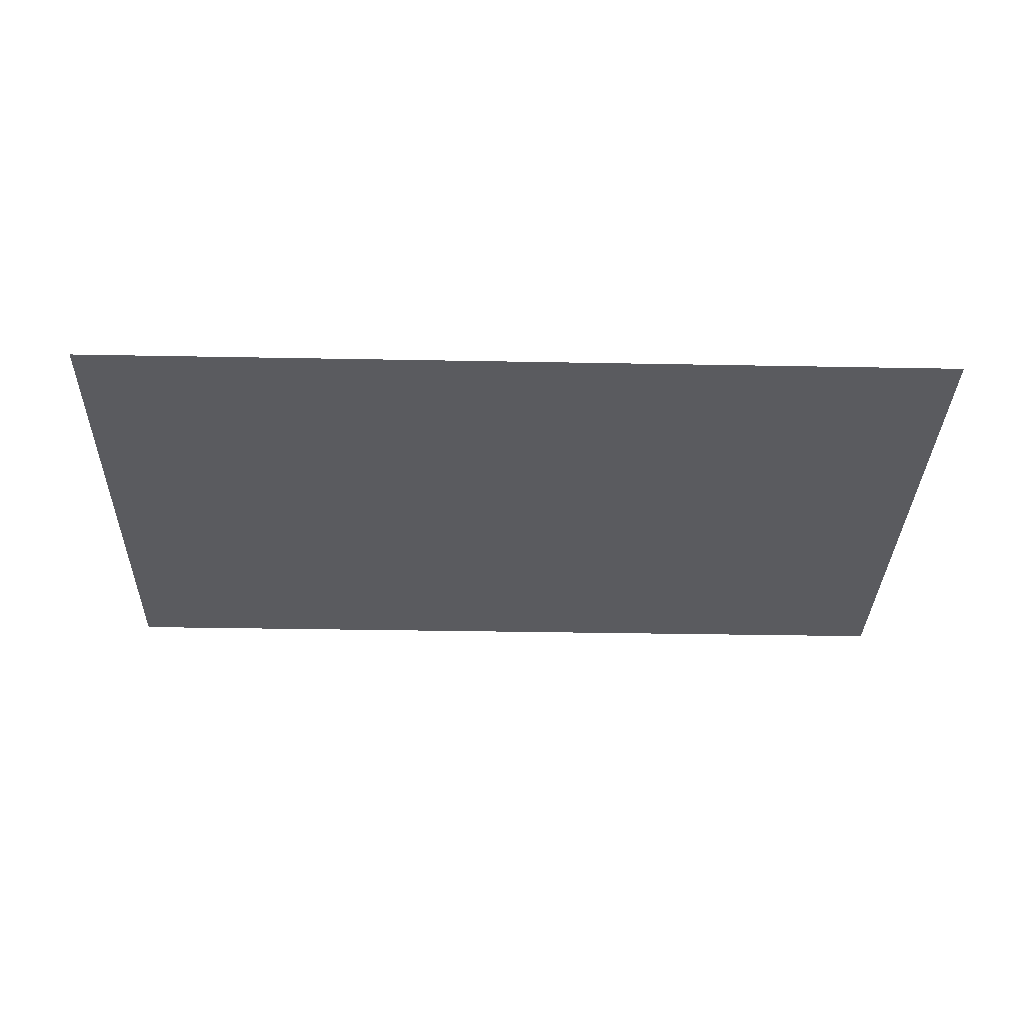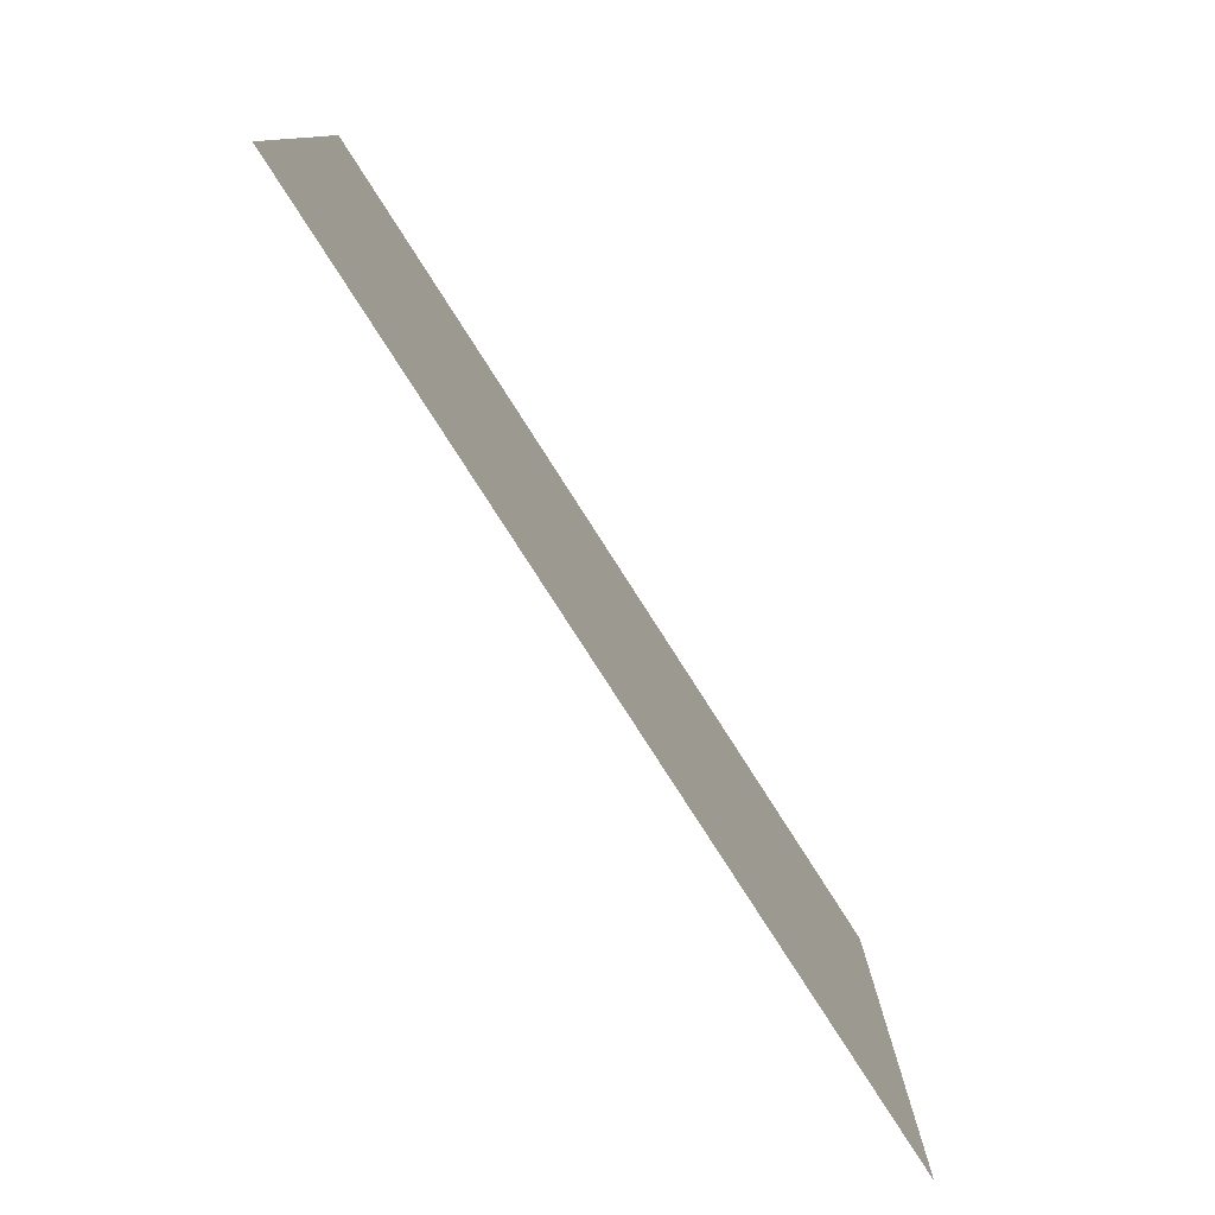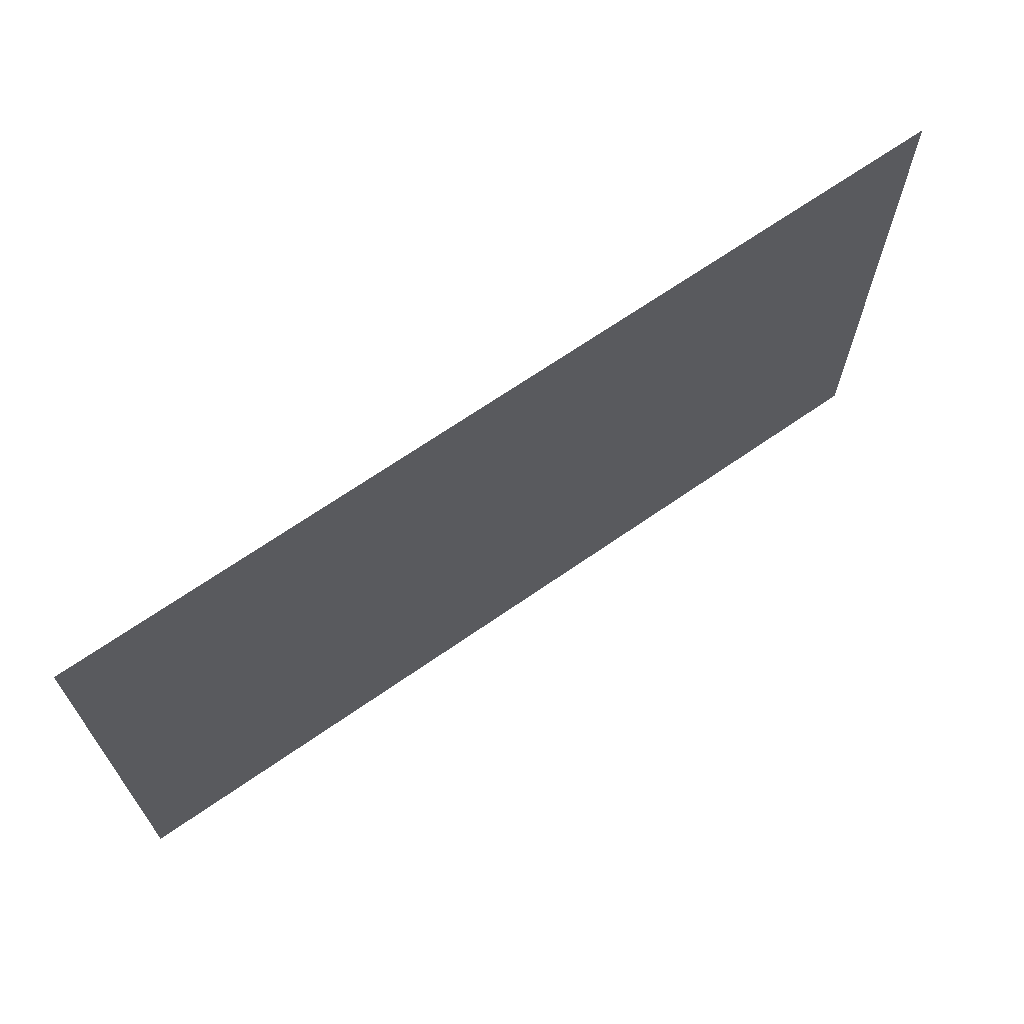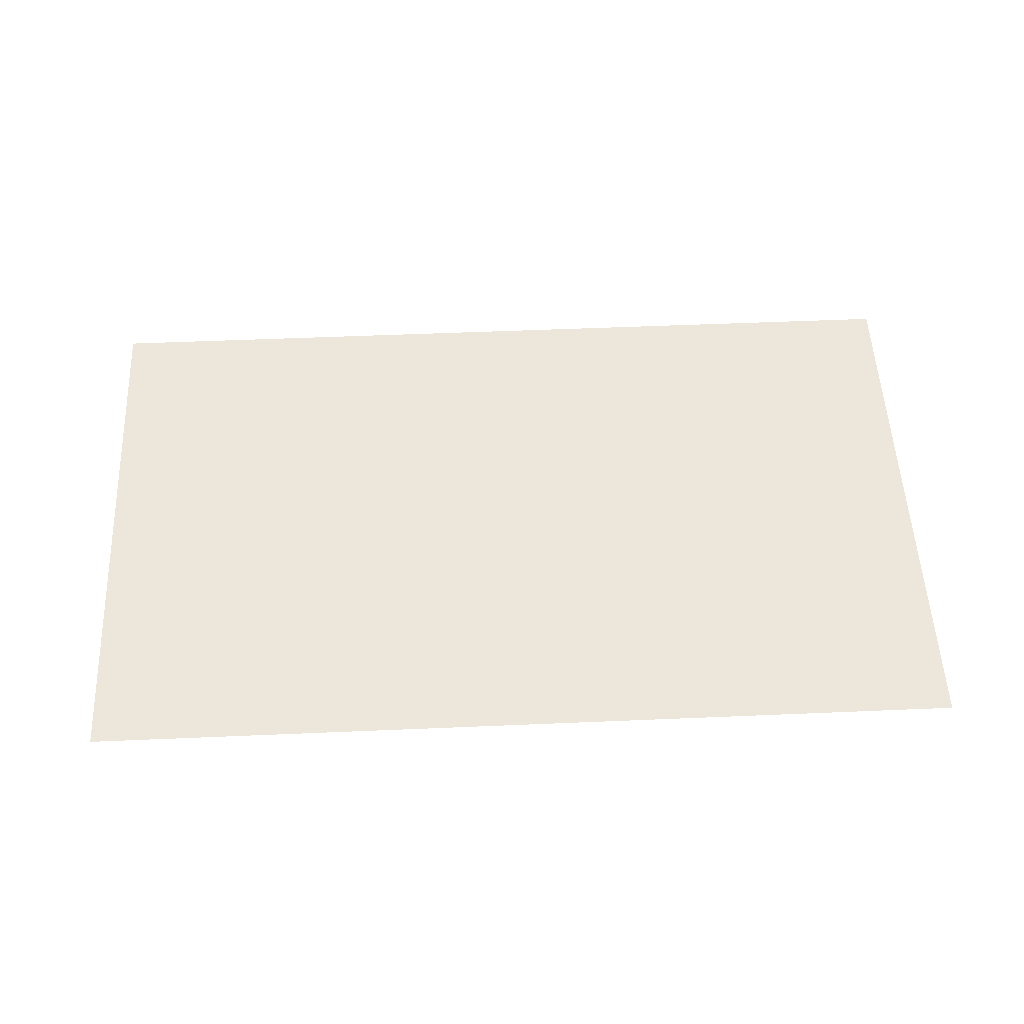
<metadata>
{"format":"obj","ext":"obj","renderer":"f3d","projection":"perspective","resolution":1024,"background":"white","views":[{"elev":-33.1,"azim":178.5,"up":"+Z"},{"elev":-78.8,"azim":122.6,"up":"+Y"},{"elev":67.7,"azim":145.1,"up":"+Y"},{"elev":53.3,"azim":-2.6,"up":"+Z"}]}
</metadata>
<code>
v -2048 -1088 0
v -2112 -1088 0
v -2112 -1024 0
v -2048 -1024 0
v -2176 -1088 0
v -2176 -1024 0
v -2240 -1088 0
v -2240 -1024 0
v -2304 -1088 0
v -2304 -1024 0
v -2368 -1088 0
v -2368 -1024 0
v -2432 -1088 0
v -2432 -1024 0
v -2496 -1088 0
v -2496 -1024 0
v -2560 -1088 0
v -2560 -1024 0
v -2624 -1088 0
v -2624 -1024 0
v -2688 -1088 0
v -2688 -1024 0
v -2752 -1088 0
v -2752 -1024 0
v -2816 -1088 0
v -2816 -1024 0
v -2880 -1088 0
v -2880 -1024 0
v -2944 -1088 0
v -2944 -1024 0
v -3008 -1088 0
v -3008 -1024 0
v -3072 -1088 0
v -3072 -1024 0
v -3136 -1088 0
v -3136 -1024 0
v -3200 -1088 0
v -3200 -1024 0
v -2048 -1152 0
v -2112 -1152 0
v -2176 -1152 0
v -2240 -1152 0
v -2304 -1152 0
v -2368 -1152 0
v -2432 -1152 0
v -2496 -1152 0
v -2560 -1152 0
v -2624 -1152 0
v -2688 -1152 0
v -2752 -1152 0
v -2816 -1152 0
v -2880 -1152 0
v -2944 -1152 0
v -3008 -1152 0
v -3072 -1152 0
v -3136 -1152 0
v -3200 -1152 0
v -1792 -1216 0
v -1856 -1216 0
v -1856 -1152 0
v -1792 -1152 0
v -1920 -1216 0
v -1920 -1152 0
v -1984 -1216 0
v -1984 -1152 0
v -2048 -1216 0
v -2112 -1216 0
v -2176 -1216 0
v -2240 -1216 0
v -2304 -1216 0
v -2368 -1216 0
v -2432 -1216 0
v -2496 -1216 0
v -2560 -1216 0
v -2624 -1216 0
v -2688 -1216 0
v -2752 -1216 0
v -2816 -1216 0
v -2880 -1216 0
v -2944 -1216 0
v -3008 -1216 0
v -3072 -1216 0
v -3136 -1216 0
v -3200 -1216 0
v -1792 -1280 0
v -1856 -1280 0
v -1920 -1280 0
v -1984 -1280 0
v -2048 -1280 0
v -2112 -1280 0
v -2176 -1280 0
v -2240 -1280 0
v -2304 -1280 0
v -2368 -1280 0
v -2432 -1280 0
v -2496 -1280 0
v -2560 -1280 0
v -2624 -1280 0
v -2688 -1280 0
v -2752 -1280 0
v -2816 -1280 0
v -2880 -1280 0
v -2944 -1280 0
v -3008 -1280 0
v -3072 -1280 0
v -3136 -1280 0
v -3200 -1280 0
v -1792 -1344 0
v -1856 -1344 0
v -1920 -1344 0
v -1984 -1344 0
v -2048 -1344 0
v -2112 -1344 0
v -2176 -1344 0
v -2240 -1344 0
v -2304 -1344 0
v -2368 -1344 0
v -2432 -1344 0
v -2496 -1344 0
v -2560 -1344 0
v -2624 -1344 0
v -2688 -1344 0
v -2752 -1344 0
v -2816 -1344 0
v -2880 -1344 0
v -2944 -1344 0
v -3008 -1344 0
v -3072 -1344 0
v -3136 -1344 0
v -3200 -1344 0
v -1792 -1408 0
v -1856 -1408 0
v -1920 -1408 0
v -1984 -1408 0
v -2048 -1408 0
v -2112 -1408 0
v -2176 -1408 0
v -2240 -1408 0
v -2304 -1408 0
v -2368 -1408 0
v -2432 -1408 0
v -2496 -1408 0
v -2560 -1408 0
v -2624 -1408 0
v -2688 -1408 0
v -2752 -1408 0
v -2816 -1408 0
v -2880 -1408 0
v -2944 -1408 0
v -3008 -1408 0
v -3072 -1408 0
v -3136 -1408 0
v -3200 -1408 0
v -2048 -1472 0
v -2112 -1472 0
v -2176 -1472 0
v -2240 -1472 0
v -2304 -1472 0
v -2368 -1472 0
v -2432 -1472 0
v -2496 -1472 0
v -2560 -1472 0
v -2624 -1472 0
v -2688 -1472 0
v -2752 -1472 0
v -2816 -1472 0
v -2880 -1472 0
v -2944 -1472 0
v -3008 -1472 0
v -3072 -1472 0
v -3136 -1472 0
v -3200 -1472 0
v -2048 -1536 0
v -2112 -1536 0
v -2176 -1536 0
v -2240 -1536 0
v -2304 -1536 0
v -2368 -1536 0
v -2432 -1536 0
v -2496 -1536 0
v -2560 -1536 0
v -2624 -1536 0
v -2688 -1536 0
v -2752 -1536 0
v -2816 -1536 0
v -2880 -1536 0
v -2944 -1536 0
v -3008 -1536 0
v -3072 -1536 0
v -3136 -1536 0
v -3200 -1536 0
v -1792 -832 0
v -1856 -832 0
v -1856 -768 0
v -1792 -768 0
v -1920 -832 0
v -1920 -768 0
v -1984 -832 0
v -1984 -768 0
v -2048 -832 0
v -2048 -768 0
v -2112 -832 0
v -2112 -768 0
v -2176 -832 0
v -2176 -768 0
v -2240 -832 0
v -2240 -768 0
v -2304 -832 0
v -2304 -768 0
v -2368 -832 0
v -2368 -768 0
v -2432 -832 0
v -2432 -768 0
v -2496 -832 0
v -2496 -768 0
v -2560 -832 0
v -2560 -768 0
v -2624 -832 0
v -2624 -768 0
v -2688 -832 0
v -2688 -768 0
v -2752 -832 0
v -2752 -768 0
v -2816 -832 0
v -2816 -768 0
v -2880 -832 0
v -2880 -768 0
v -2944 -832 0
v -2944 -768 0
v -3008 -832 0
v -3008 -768 0
v -3072 -832 0
v -3072 -768 0
v -3136 -832 0
v -3136 -768 0
v -3200 -832 0
v -3200 -768 0
v -3264 -832 0
v -3264 -768 0
v -3328 -832 0
v -3328 -768 0
v -3392 -832 0
v -3392 -768 0
v -3456 -832 0
v -3456 -768 0
v -1792 -896 0
v -1856 -896 0
v -1920 -896 0
v -1984 -896 0
v -2048 -896 0
v -2112 -896 0
v -2176 -896 0
v -2240 -896 0
v -2304 -896 0
v -2368 -896 0
v -2432 -896 0
v -2496 -896 0
v -2560 -896 0
v -2624 -896 0
v -2688 -896 0
v -2752 -896 0
v -2816 -896 0
v -2880 -896 0
v -2944 -896 0
v -3008 -896 0
v -3072 -896 0
v -3136 -896 0
v -3200 -896 0
v -3264 -896 0
v -3328 -896 0
v -3392 -896 0
v -3456 -896 0
v -1792 -960 0
v -1856 -960 0
v -1920 -960 0
v -1984 -960 0
v -2048 -960 0
v -2112 -960 0
v -2176 -960 0
v -2240 -960 0
v -2304 -960 0
v -2368 -960 0
v -2432 -960 0
v -2496 -960 0
v -2560 -960 0
v -2624 -960 0
v -2688 -960 0
v -2752 -960 0
v -2816 -960 0
v -2880 -960 0
v -2944 -960 0
v -3008 -960 0
v -3072 -960 0
v -3136 -960 0
v -3200 -960 0
v -3264 -960 0
v -3328 -960 0
v -3392 -960 0
v -3456 -960 0
v -1792 -1024 0
v -1856 -1024 0
v -1920 -1024 0
v -1984 -1024 0
v -3264 -1024 0
v -3328 -1024 0
v -3392 -1024 0
v -3456 -1024 0
v -1792 -1088 0
v -1856 -1088 0
v -1920 -1088 0
v -1984 -1088 0
v -3264 -1088 0
v -3328 -1088 0
v -3392 -1088 0
v -3456 -1088 0
v -3264 -1152 0
v -3328 -1152 0
v -3392 -1152 0
v -3456 -1152 0
v -3264 -1216 0
v -3328 -1216 0
v -3392 -1216 0
v -3456 -1216 0
v -3264 -1280 0
v -3328 -1280 0
v -3392 -1280 0
v -3456 -1280 0
v -3264 -1344 0
v -3328 -1344 0
v -3392 -1344 0
v -3456 -1344 0
v -3264 -1408 0
v -3328 -1408 0
v -3392 -1408 0
v -3456 -1408 0
v -1792 -1472 0
v -1856 -1472 0
v -1920 -1472 0
v -1984 -1472 0
v -3264 -1472 0
v -3328 -1472 0
v -3392 -1472 0
v -3456 -1472 0
v -1792 -1536 0
v -1856 -1536 0
v -1920 -1536 0
v -1984 -1536 0
v -3264 -1536 0
v -3328 -1536 0
v -3392 -1536 0
v -3456 -1536 0
v -1792 -1600 0
v -1856 -1600 0
v -1920 -1600 0
v -1984 -1600 0
v -2048 -1600 0
v -2112 -1600 0
v -2176 -1600 0
v -2240 -1600 0
v -2304 -1600 0
v -2368 -1600 0
v -2432 -1600 0
v -2496 -1600 0
v -2560 -1600 0
v -2624 -1600 0
v -2688 -1600 0
v -2752 -1600 0
v -2816 -1600 0
v -2880 -1600 0
v -2944 -1600 0
v -3008 -1600 0
v -3072 -1600 0
v -3136 -1600 0
v -3200 -1600 0
v -3264 -1600 0
v -3328 -1600 0
v -3392 -1600 0
v -3456 -1600 0
v -1792 -1664 0
v -1856 -1664 0
v -1920 -1664 0
v -1984 -1664 0
v -2048 -1664 0
v -2112 -1664 0
v -2176 -1664 0
v -2240 -1664 0
v -2304 -1664 0
v -2368 -1664 0
v -2432 -1664 0
v -2496 -1664 0
v -2560 -1664 0
v -2624 -1664 0
v -2688 -1664 0
v -2752 -1664 0
v -2816 -1664 0
v -2880 -1664 0
v -2944 -1664 0
v -3008 -1664 0
v -3072 -1664 0
v -3136 -1664 0
v -3200 -1664 0
v -3264 -1664 0
v -3328 -1664 0
v -3392 -1664 0
v -3456 -1664 0
v -1792 -1728 0
v -1856 -1728 0
v -1920 -1728 0
v -1984 -1728 0
v -2048 -1728 0
v -2112 -1728 0
v -2176 -1728 0
v -2240 -1728 0
v -2304 -1728 0
v -2368 -1728 0
v -2432 -1728 0
v -2496 -1728 0
v -2560 -1728 0
v -2624 -1728 0
v -2688 -1728 0
v -2752 -1728 0
v -2816 -1728 0
v -2880 -1728 0
v -2944 -1728 0
v -3008 -1728 0
v -3072 -1728 0
v -3136 -1728 0
v -3200 -1728 0
v -3264 -1728 0
v -3328 -1728 0
v -3392 -1728 0
v -3456 -1728 0
v -1792 -1792 0
v -1856 -1792 0
v -1920 -1792 0
v -1984 -1792 0
v -2048 -1792 0
v -2112 -1792 0
v -2176 -1792 0
v -2240 -1792 0
v -2304 -1792 0
v -2368 -1792 0
v -2432 -1792 0
v -2496 -1792 0
v -2560 -1792 0
v -2624 -1792 0
v -2688 -1792 0
v -2752 -1792 0
v -2816 -1792 0
v -2880 -1792 0
v -2944 -1792 0
v -3008 -1792 0
v -3072 -1792 0
v -3136 -1792 0
v -3200 -1792 0
v -3264 -1792 0
v -3328 -1792 0
v -3392 -1792 0
v -3456 -1792 0
g mesh_[00]_[00]
f 1 2 3 4
f 2 5 6 3
f 5 7 8 6
f 7 9 10 8
f 9 11 12 10
f 11 13 14 12
f 13 15 16 14
f 15 17 18 16
f 17 19 20 18
f 19 21 22 20
f 21 23 24 22
f 23 25 26 24
f 25 27 28 26
f 27 29 30 28
f 29 31 32 30
f 31 33 34 32
f 33 35 36 34
f 35 37 38 36
f 39 40 2 1
f 40 41 5 2
f 41 42 7 5
f 42 43 9 7
f 43 44 11 9
f 44 45 13 11
f 45 46 15 13
f 46 47 17 15
f 47 48 19 17
f 48 49 21 19
f 49 50 23 21
f 50 51 25 23
f 51 52 27 25
f 52 53 29 27
f 53 54 31 29
f 54 55 33 31
f 55 56 35 33
f 56 57 37 35
f 58 59 60 61
f 59 62 63 60
f 62 64 65 63
f 64 66 39 65
f 66 67 40 39
f 67 68 41 40
f 68 69 42 41
f 69 70 43 42
f 70 71 44 43
f 71 72 45 44
f 72 73 46 45
f 73 74 47 46
f 74 75 48 47
f 75 76 49 48
f 76 77 50 49
f 77 78 51 50
f 78 79 52 51
f 79 80 53 52
f 80 81 54 53
f 81 82 55 54
f 82 83 56 55
f 83 84 57 56
f 85 86 59 58
f 86 87 62 59
f 87 88 64 62
f 88 89 66 64
f 89 90 67 66
f 90 91 68 67
f 91 92 69 68
f 92 93 70 69
f 93 94 71 70
f 94 95 72 71
f 95 96 73 72
f 96 97 74 73
f 97 98 75 74
f 98 99 76 75
f 99 100 77 76
f 100 101 78 77
f 101 102 79 78
f 102 103 80 79
f 103 104 81 80
f 104 105 82 81
f 105 106 83 82
f 106 107 84 83
f 108 109 86 85
f 109 110 87 86
f 110 111 88 87
f 111 112 89 88
f 112 113 90 89
f 113 114 91 90
f 114 115 92 91
f 115 116 93 92
f 116 117 94 93
f 117 118 95 94
f 118 119 96 95
f 119 120 97 96
f 120 121 98 97
f 121 122 99 98
f 122 123 100 99
f 123 124 101 100
f 124 125 102 101
f 125 126 103 102
f 126 127 104 103
f 127 128 105 104
f 128 129 106 105
f 129 130 107 106
f 131 132 109 108
f 132 133 110 109
f 133 134 111 110
f 134 135 112 111
f 135 136 113 112
f 136 137 114 113
f 137 138 115 114
f 138 139 116 115
f 139 140 117 116
f 140 141 118 117
f 141 142 119 118
f 142 143 120 119
f 143 144 121 120
f 144 145 122 121
f 145 146 123 122
f 146 147 124 123
f 147 148 125 124
f 148 149 126 125
f 149 150 127 126
f 150 151 128 127
f 151 152 129 128
f 152 153 130 129
f 154 155 136 135
f 155 156 137 136
f 156 157 138 137
f 157 158 139 138
f 158 159 140 139
f 159 160 141 140
f 160 161 142 141
f 161 162 143 142
f 162 163 144 143
f 163 164 145 144
f 164 165 146 145
f 165 166 147 146
f 166 167 148 147
f 167 168 149 148
f 168 169 150 149
f 169 170 151 150
f 170 171 152 151
f 171 172 153 152
f 173 174 155 154
f 174 175 156 155
f 175 176 157 156
f 176 177 158 157
f 177 178 159 158
f 178 179 160 159
f 179 180 161 160
f 180 181 162 161
f 181 182 163 162
f 182 183 164 163
f 183 184 165 164
f 184 185 166 165
f 185 186 167 166
f 186 187 168 167
f 187 188 169 168
f 188 189 170 169
f 189 190 171 170
f 190 191 172 171
g mesh_[01]_[01]
f 39 41 6 4
f 41 43 10 6
f 43 45 14 10
f 44 46 16 12
f 46 48 20 16
f 48 50 24 20
f 50 52 28 24
f 52 54 32 28
f 54 56 36 32
f 55 57 38 34
f 86 88 65 60
f 87 89 39 63
f 131 133 87 85
f 173 175 137 135
f 175 177 139 137
f 177 179 141 139
f 178 180 142 140
f 180 182 144 142
f 182 184 146 144
f 185 187 149 147
f 187 189 151 149
f 189 191 153 151
g mesh_[02]_[00]
f 192 193 194 195
f 193 196 197 194
f 196 198 199 197
f 198 200 201 199
f 200 202 203 201
f 202 204 205 203
f 204 206 207 205
f 206 208 209 207
f 208 210 211 209
f 210 212 213 211
f 212 214 215 213
f 214 216 217 215
f 216 218 219 217
f 218 220 221 219
f 220 222 223 221
f 222 224 225 223
f 224 226 227 225
f 226 228 229 227
f 228 230 231 229
f 230 232 233 231
f 232 234 235 233
f 234 236 237 235
f 236 238 239 237
f 238 240 241 239
f 240 242 243 241
f 242 244 245 243
f 246 247 193 192
f 247 248 196 193
f 248 249 198 196
f 249 250 200 198
f 250 251 202 200
f 251 252 204 202
f 252 253 206 204
f 253 254 208 206
f 254 255 210 208
f 255 256 212 210
f 256 257 214 212
f 257 258 216 214
f 258 259 218 216
f 259 260 220 218
f 260 261 222 220
f 261 262 224 222
f 262 263 226 224
f 263 264 228 226
f 264 265 230 228
f 265 266 232 230
f 266 267 234 232
f 267 268 236 234
f 268 269 238 236
f 269 270 240 238
f 270 271 242 240
f 271 272 244 242
f 273 274 247 246
f 274 275 248 247
f 275 276 249 248
f 276 277 250 249
f 277 278 251 250
f 278 279 252 251
f 279 280 253 252
f 280 281 254 253
f 281 282 255 254
f 282 283 256 255
f 283 284 257 256
f 284 285 258 257
f 285 286 259 258
f 286 287 260 259
f 287 288 261 260
f 288 289 262 261
f 289 290 263 262
f 290 291 264 263
f 291 292 265 264
f 292 293 266 265
f 293 294 267 266
f 294 295 268 267
f 295 296 269 268
f 296 297 270 269
f 297 298 271 270
f 298 299 272 271
f 300 301 274 273
f 301 302 275 274
f 302 303 276 275
f 303 4 277 276
f 4 3 278 277
f 3 6 279 278
f 6 8 280 279
f 8 10 281 280
f 10 12 282 281
f 12 14 283 282
f 14 16 284 283
f 16 18 285 284
f 18 20 286 285
f 20 22 287 286
f 22 24 288 287
f 24 26 289 288
f 26 28 290 289
f 28 30 291 290
f 30 32 292 291
f 32 34 293 292
f 34 36 294 293
f 36 38 295 294
f 38 304 296 295
f 304 305 297 296
f 305 306 298 297
f 306 307 299 298
f 308 309 301 300
f 309 310 302 301
f 310 311 303 302
f 311 1 4 303
f 37 312 304 38
f 312 313 305 304
f 313 314 306 305
f 314 315 307 306
f 61 60 309 308
f 60 63 310 309
f 63 65 311 310
f 65 39 1 311
f 57 316 312 37
f 316 317 313 312
f 317 318 314 313
f 318 319 315 314
f 84 320 316 57
f 320 321 317 316
f 321 322 318 317
f 322 323 319 318
f 107 324 320 84
f 324 325 321 320
f 325 326 322 321
f 326 327 323 322
f 130 328 324 107
f 328 329 325 324
f 329 330 326 325
f 330 331 327 326
f 153 332 328 130
f 332 333 329 328
f 333 334 330 329
f 334 335 331 330
f 336 337 132 131
f 337 338 133 132
f 338 339 134 133
f 339 154 135 134
f 172 340 332 153
f 340 341 333 332
f 341 342 334 333
f 342 343 335 334
f 344 345 337 336
f 345 346 338 337
f 346 347 339 338
f 347 173 154 339
f 191 348 340 172
f 348 349 341 340
f 349 350 342 341
f 350 351 343 342
f 352 353 345 344
f 353 354 346 345
f 354 355 347 346
f 355 356 173 347
f 356 357 174 173
f 357 358 175 174
f 358 359 176 175
f 359 360 177 176
f 360 361 178 177
f 361 362 179 178
f 362 363 180 179
f 363 364 181 180
f 364 365 182 181
f 365 366 183 182
f 366 367 184 183
f 367 368 185 184
f 368 369 186 185
f 369 370 187 186
f 370 371 188 187
f 371 372 189 188
f 372 373 190 189
f 373 374 191 190
f 374 375 348 191
f 375 376 349 348
f 376 377 350 349
f 377 378 351 350
f 379 380 353 352
f 380 381 354 353
f 381 382 355 354
f 382 383 356 355
f 383 384 357 356
f 384 385 358 357
f 385 386 359 358
f 386 387 360 359
f 387 388 361 360
f 388 389 362 361
f 389 390 363 362
f 390 391 364 363
f 391 392 365 364
f 392 393 366 365
f 393 394 367 366
f 394 395 368 367
f 395 396 369 368
f 396 397 370 369
f 397 398 371 370
f 398 399 372 371
f 399 400 373 372
f 400 401 374 373
f 401 402 375 374
f 402 403 376 375
f 403 404 377 376
f 404 405 378 377
f 406 407 380 379
f 407 408 381 380
f 408 409 382 381
f 409 410 383 382
f 410 411 384 383
f 411 412 385 384
f 412 413 386 385
f 413 414 387 386
f 414 415 388 387
f 415 416 389 388
f 416 417 390 389
f 417 418 391 390
f 418 419 392 391
f 419 420 393 392
f 420 421 394 393
f 421 422 395 394
f 422 423 396 395
f 423 424 397 396
f 424 425 398 397
f 425 426 399 398
f 426 427 400 399
f 427 428 401 400
f 428 429 402 401
f 429 430 403 402
f 430 431 404 403
f 431 432 405 404
f 433 434 407 406
f 434 435 408 407
f 435 436 409 408
f 436 437 410 409
f 437 438 411 410
f 438 439 412 411
f 439 440 413 412
f 440 441 414 413
f 441 442 415 414
f 442 443 416 415
f 443 444 417 416
f 444 445 418 417
f 445 446 419 418
f 446 447 420 419
f 447 448 421 420
f 448 449 422 421
f 449 450 423 422
f 450 451 424 423
f 451 452 425 424
f 452 453 426 425
f 453 454 427 426
f 454 455 428 427
f 455 456 429 428
f 456 457 430 429
f 457 458 431 430
f 458 459 432 431

</code>
